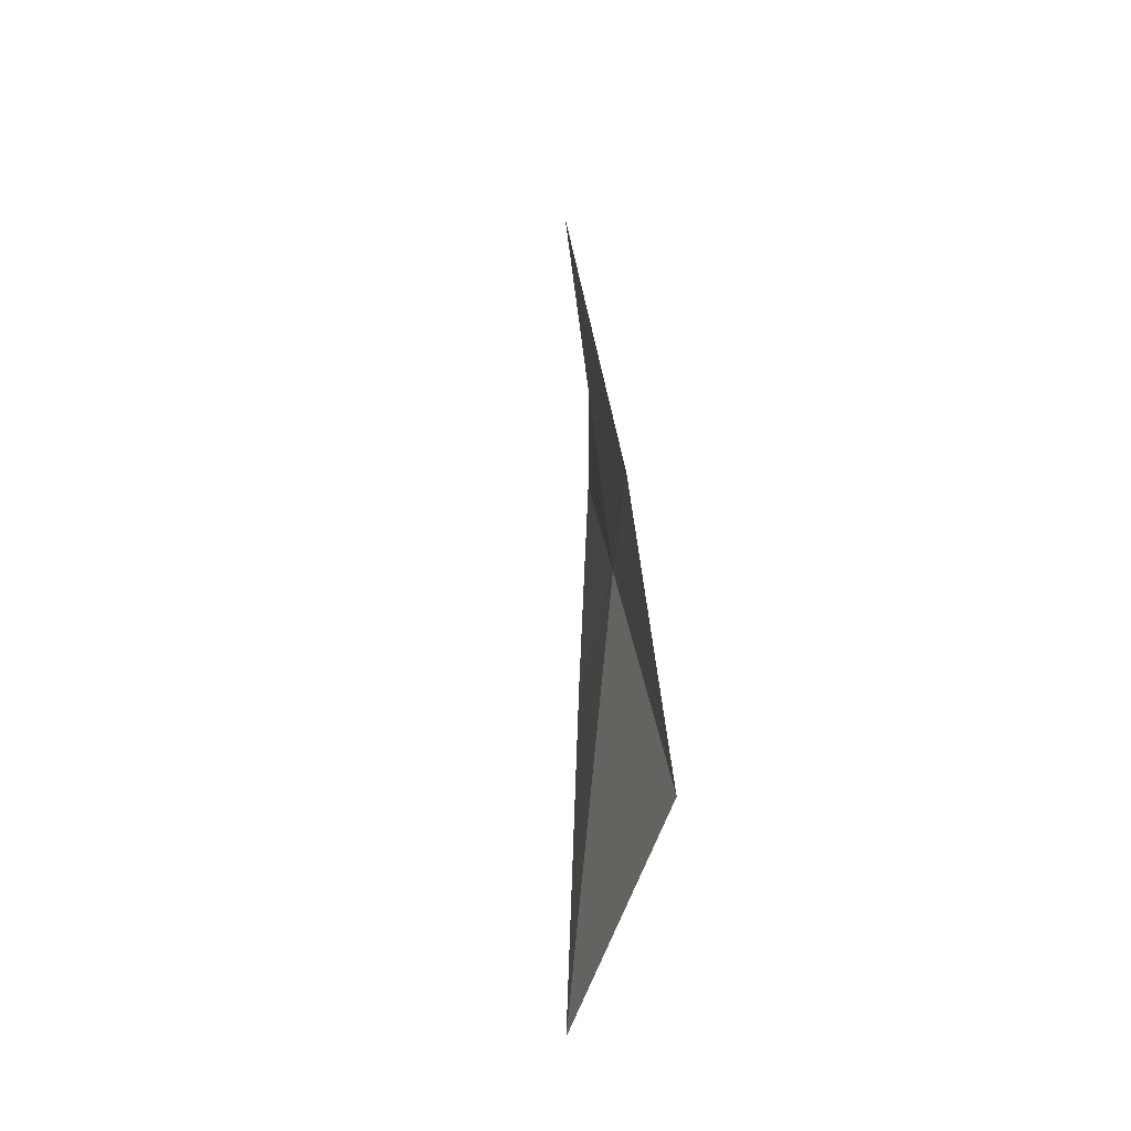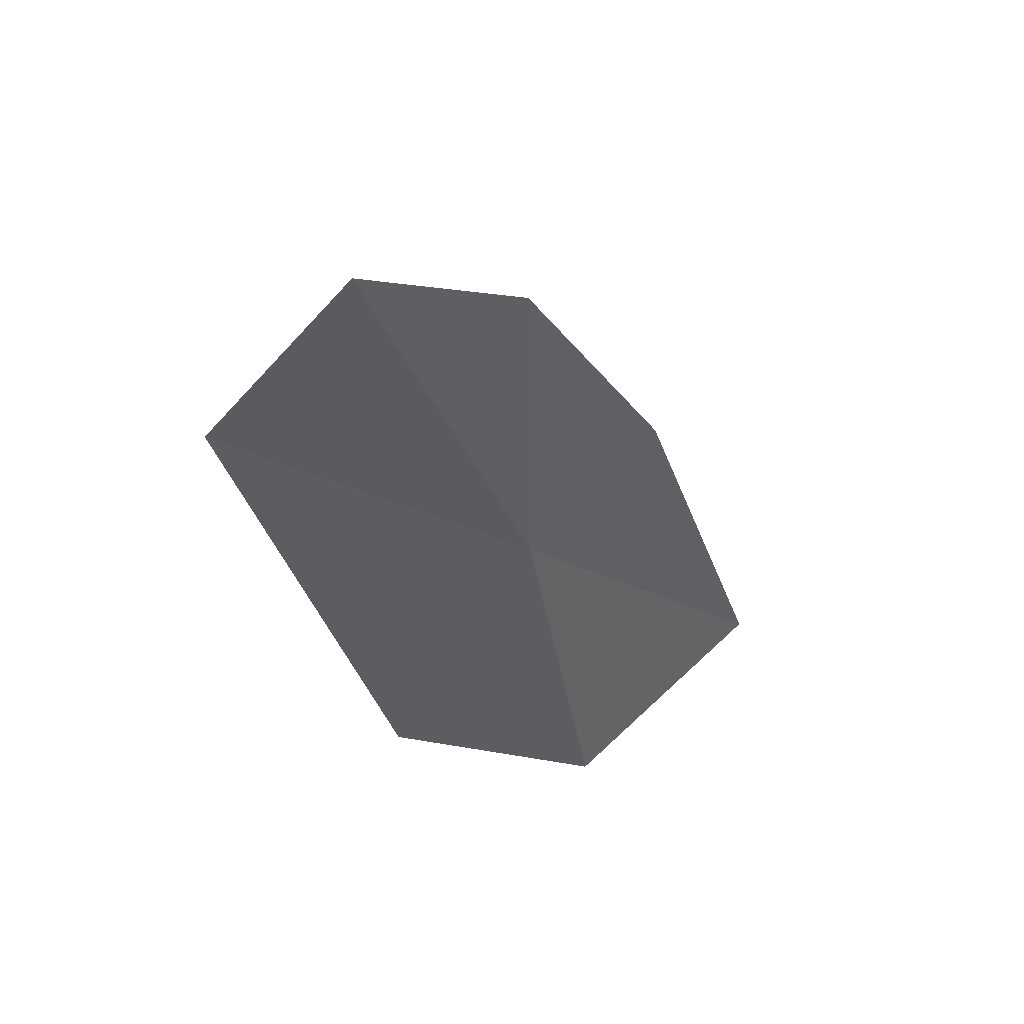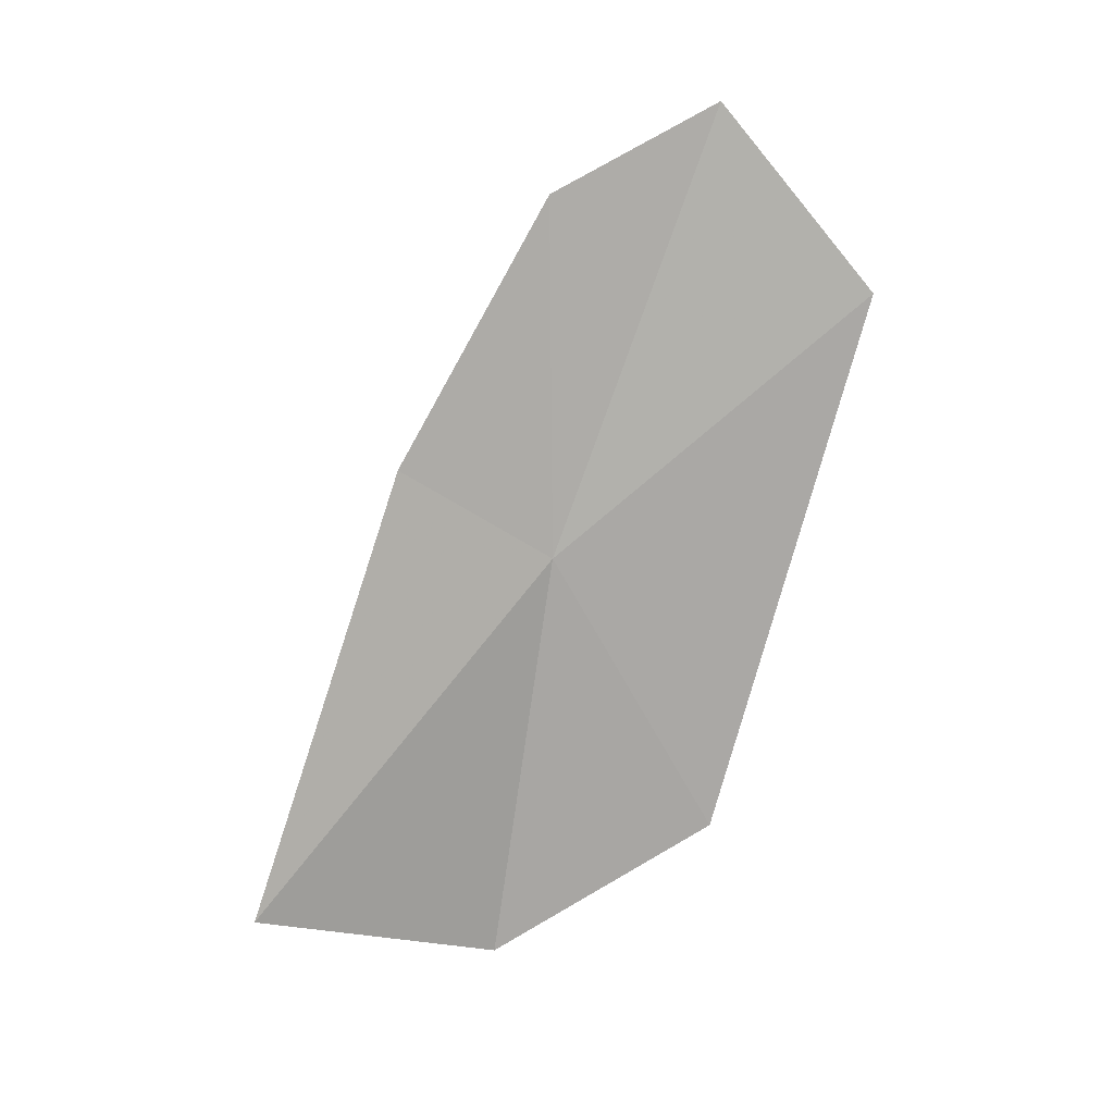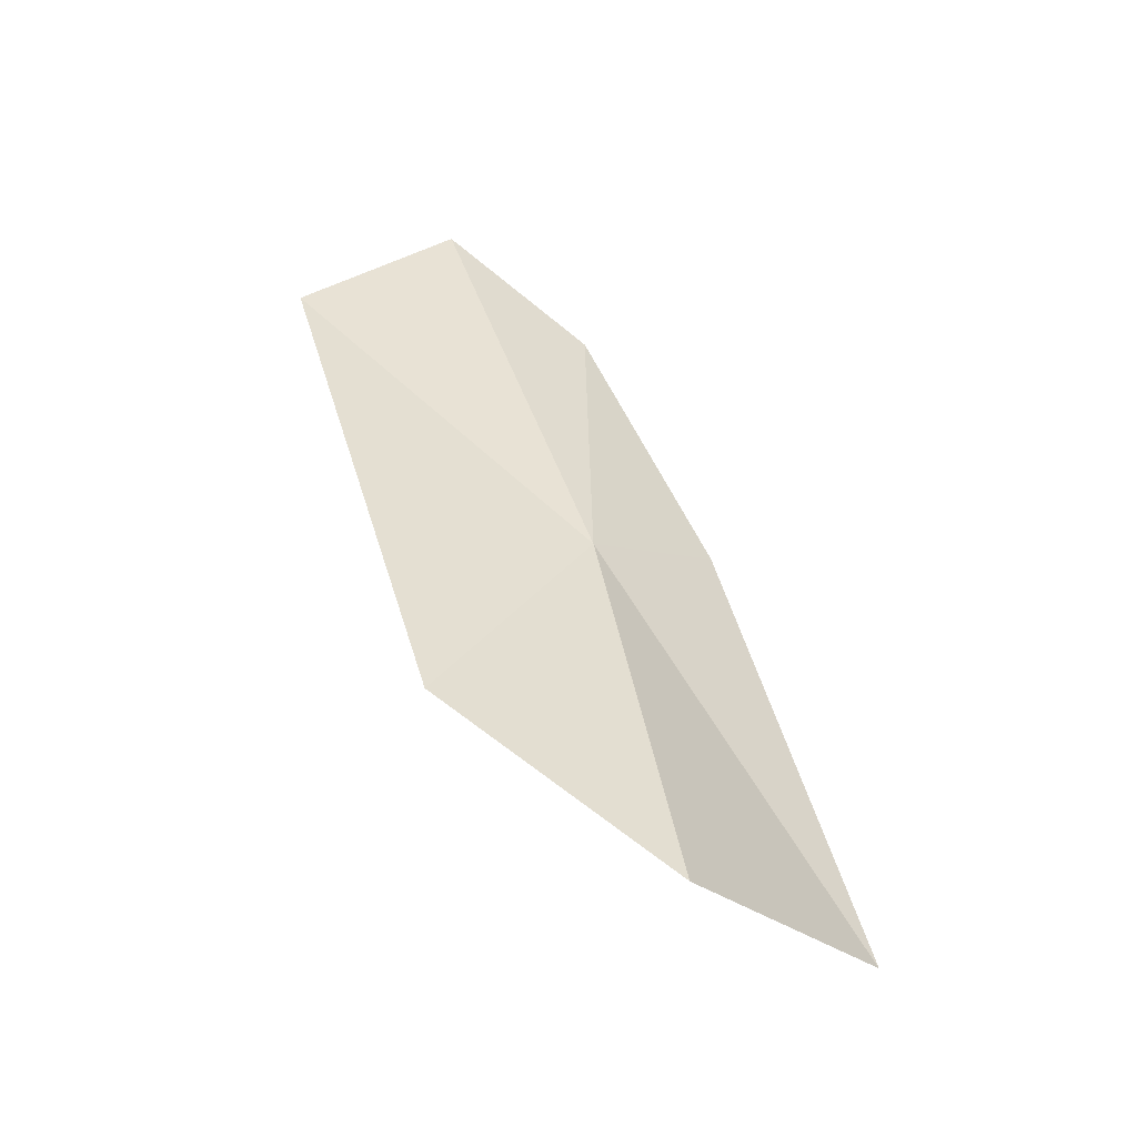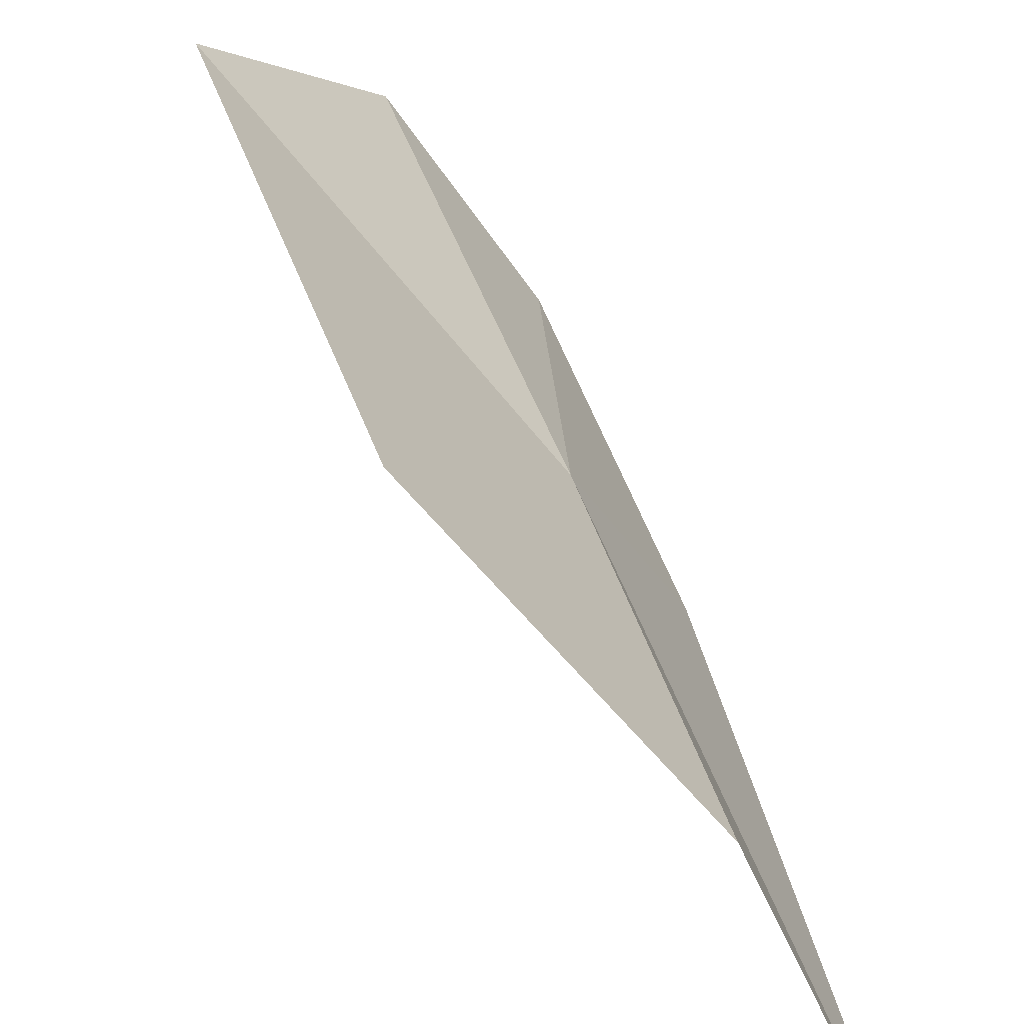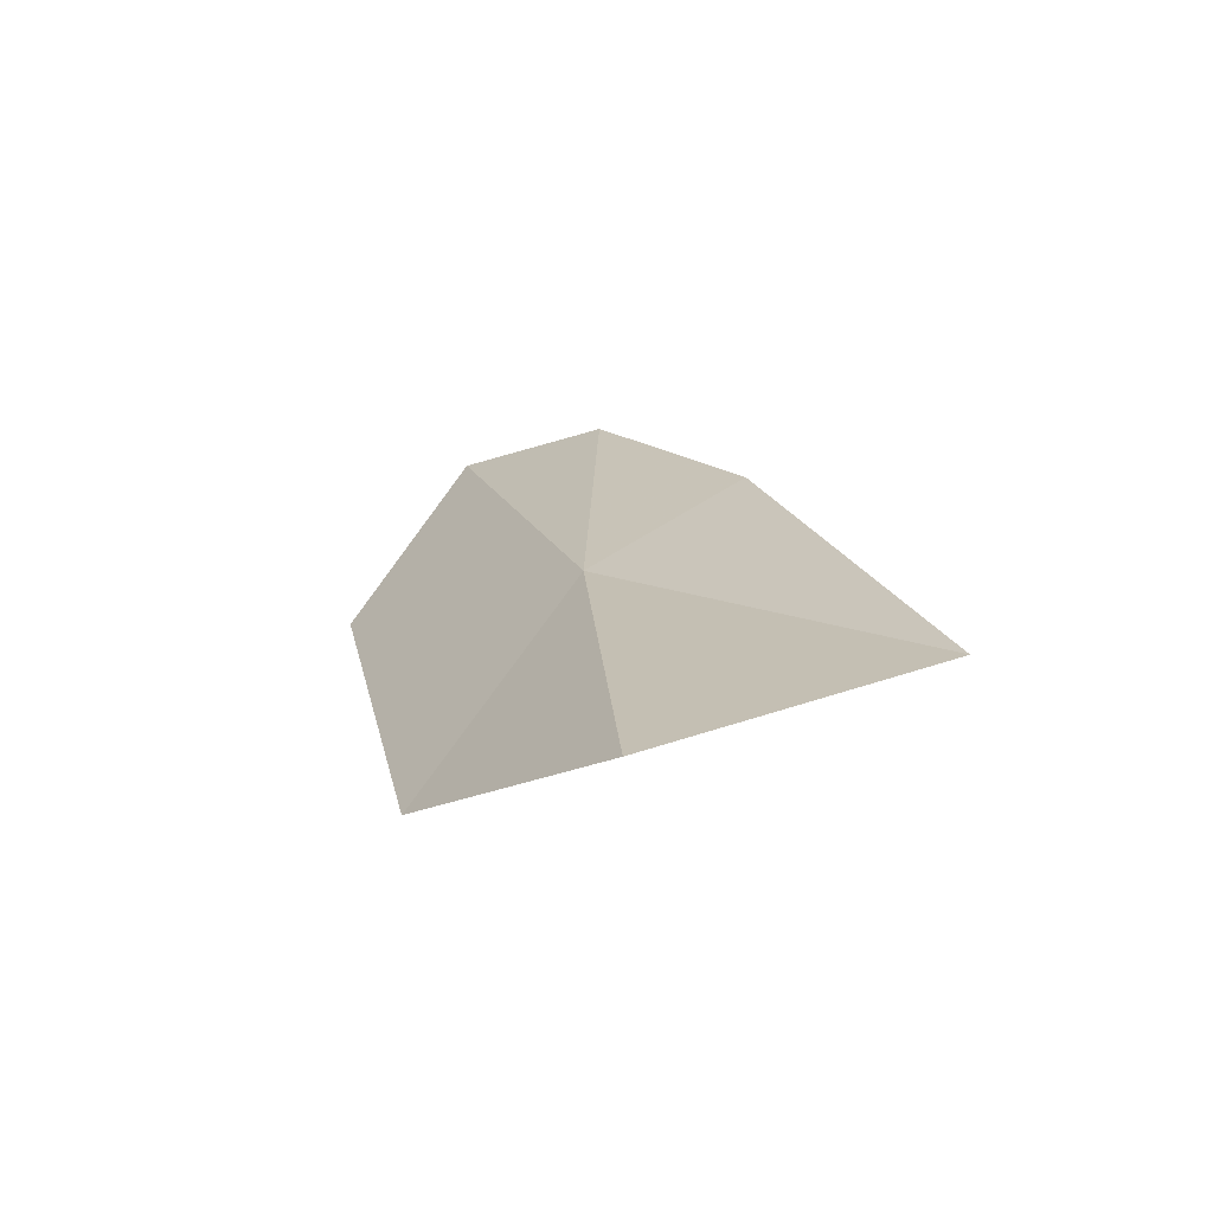
<metadata>
{"format":"obj","ext":"obj","renderer":"f3d","projection":"perspective","resolution":1024,"background":"white","views":[{"elev":-74.3,"azim":137.9,"up":"+Z"},{"elev":52.5,"azim":-153.1,"up":"+Z"},{"elev":10.4,"azim":45.9,"up":"+Z"},{"elev":-49.7,"azim":-159.7,"up":"+Z"},{"elev":23.4,"azim":179.3,"up":"+Y"},{"elev":-62.7,"azim":-102.1,"up":"+Z"}]}
</metadata>
<code>
v -14.84 -5.389 8.447
v -14.51 -5.013 7.588
v -15.05 -5.443 7.139
v -15.08 -5.8 8.737
v -14.8 -5.438 9.549
v -14.47 -5.06 9.818
v -15.35 -6.167 7.339
v -14.1 -4.786 9.261
f 1 2 3
f 1 4 5
f 1 5 6
f 1 7 4
f 1 8 2
f 1 3 7
f 1 6 8

</code>
